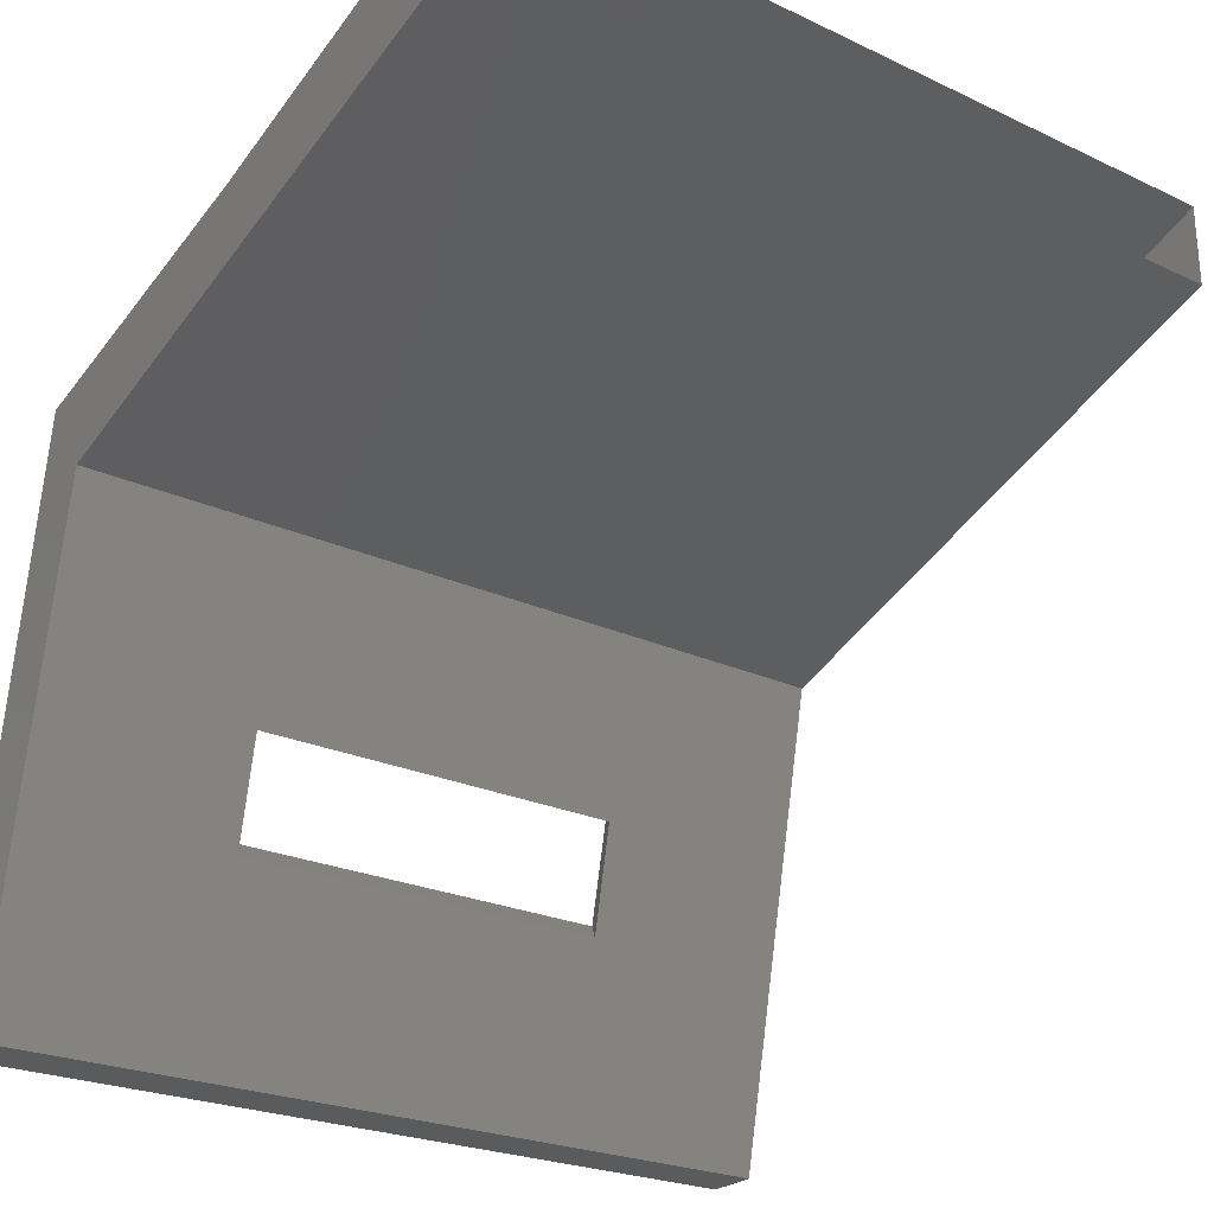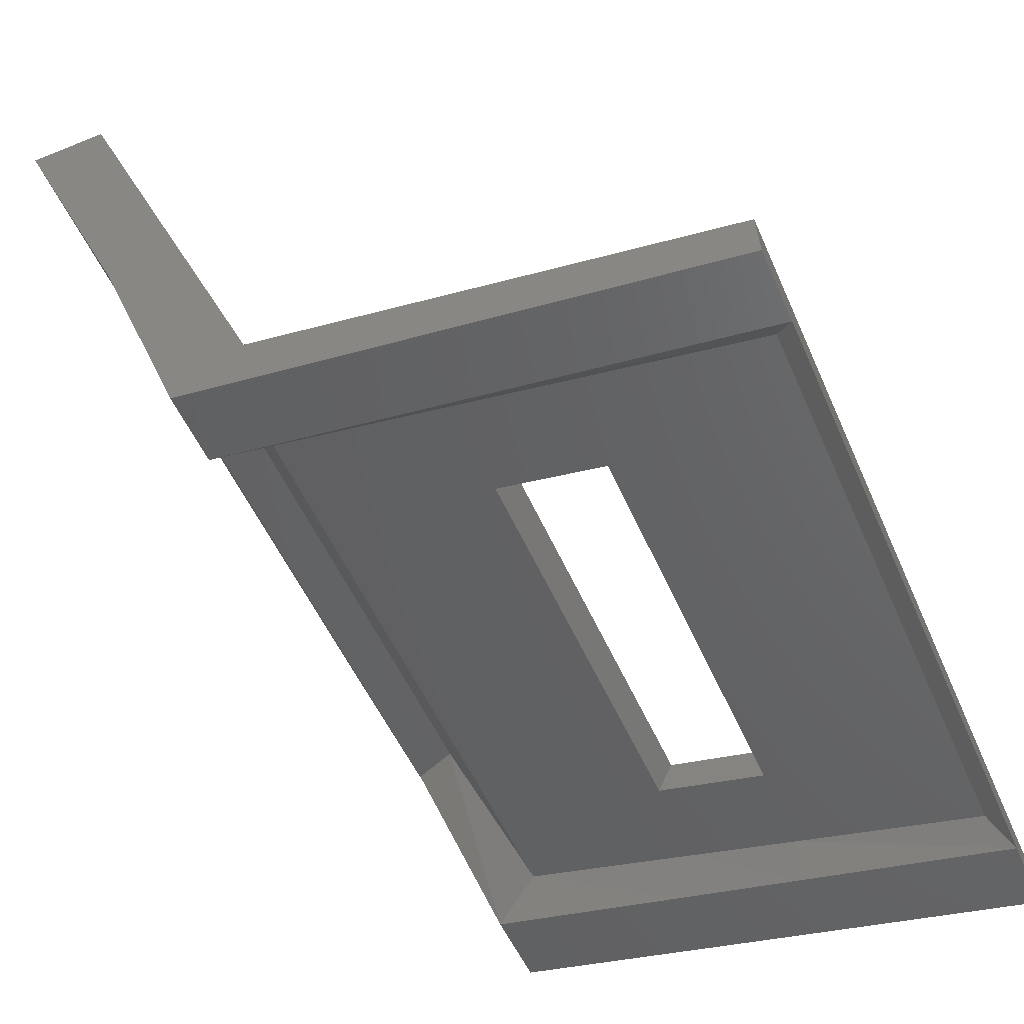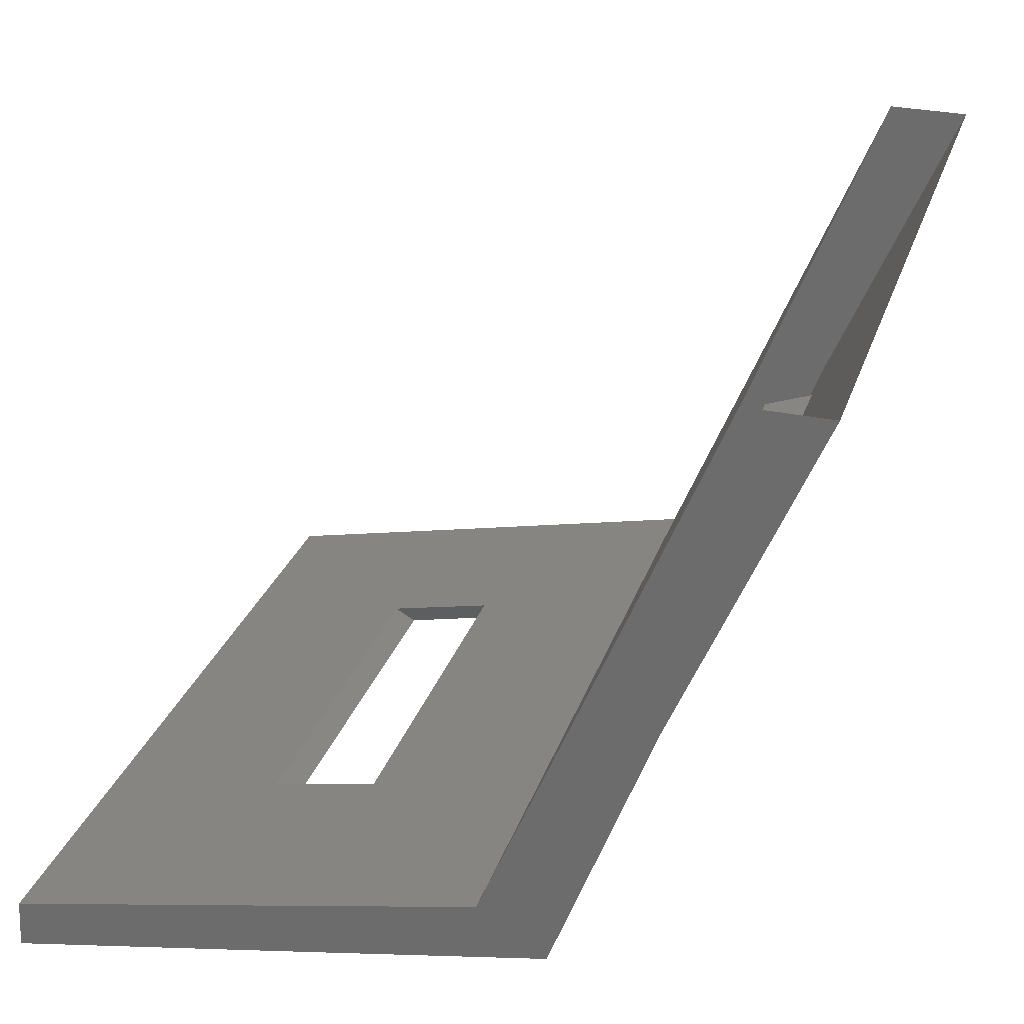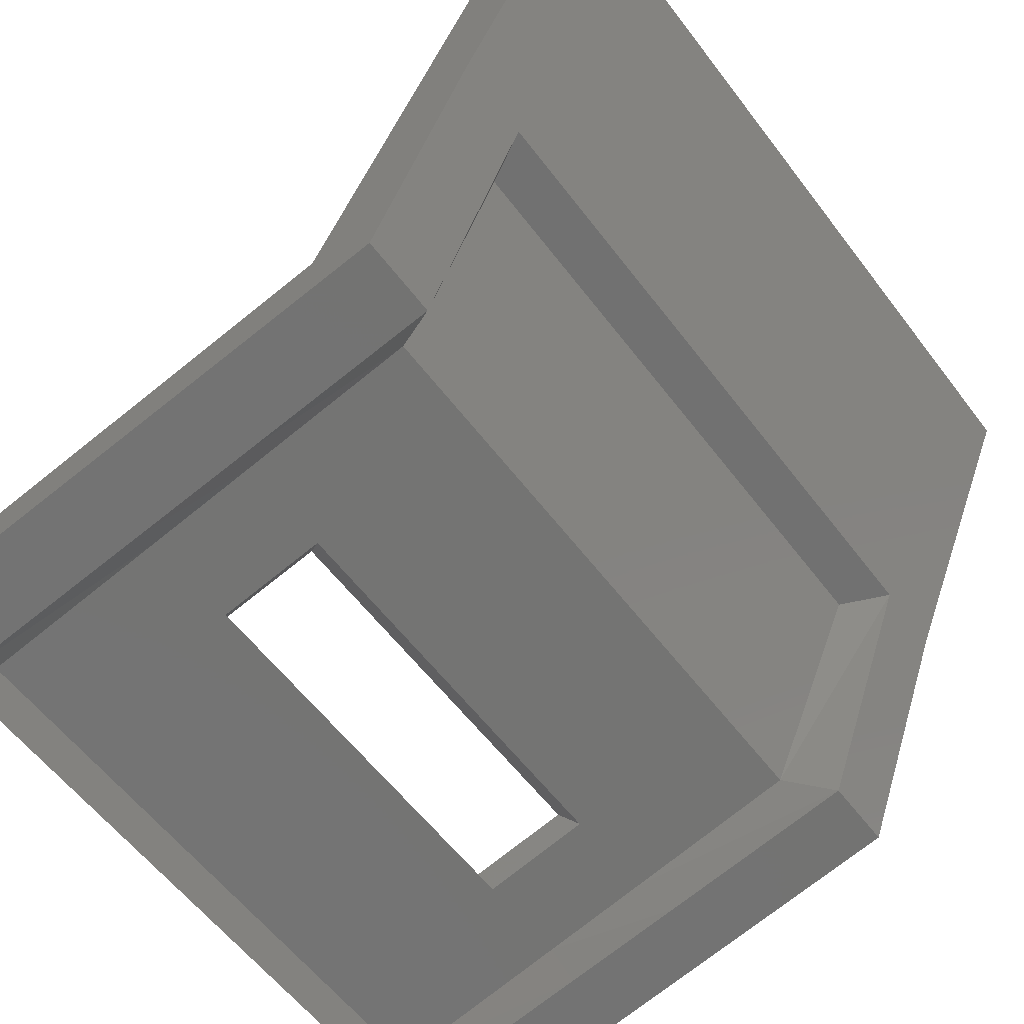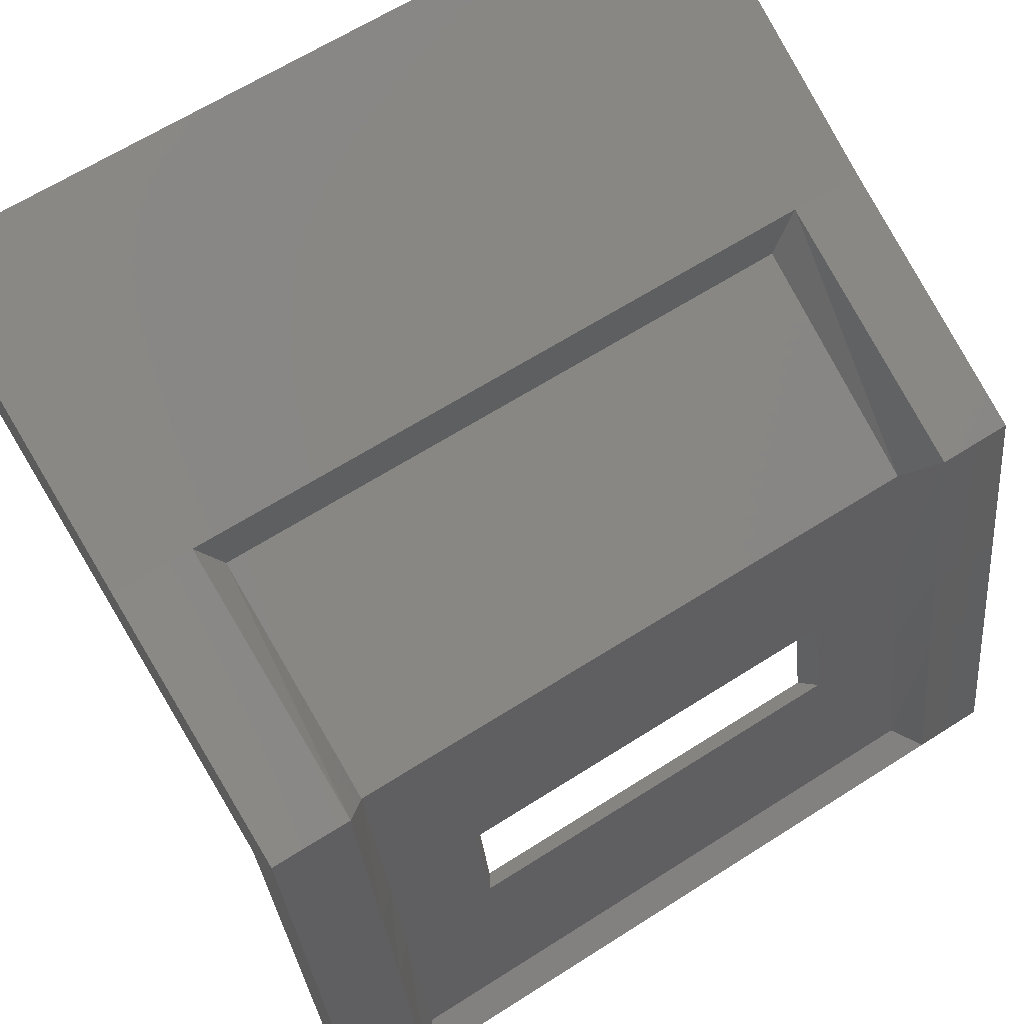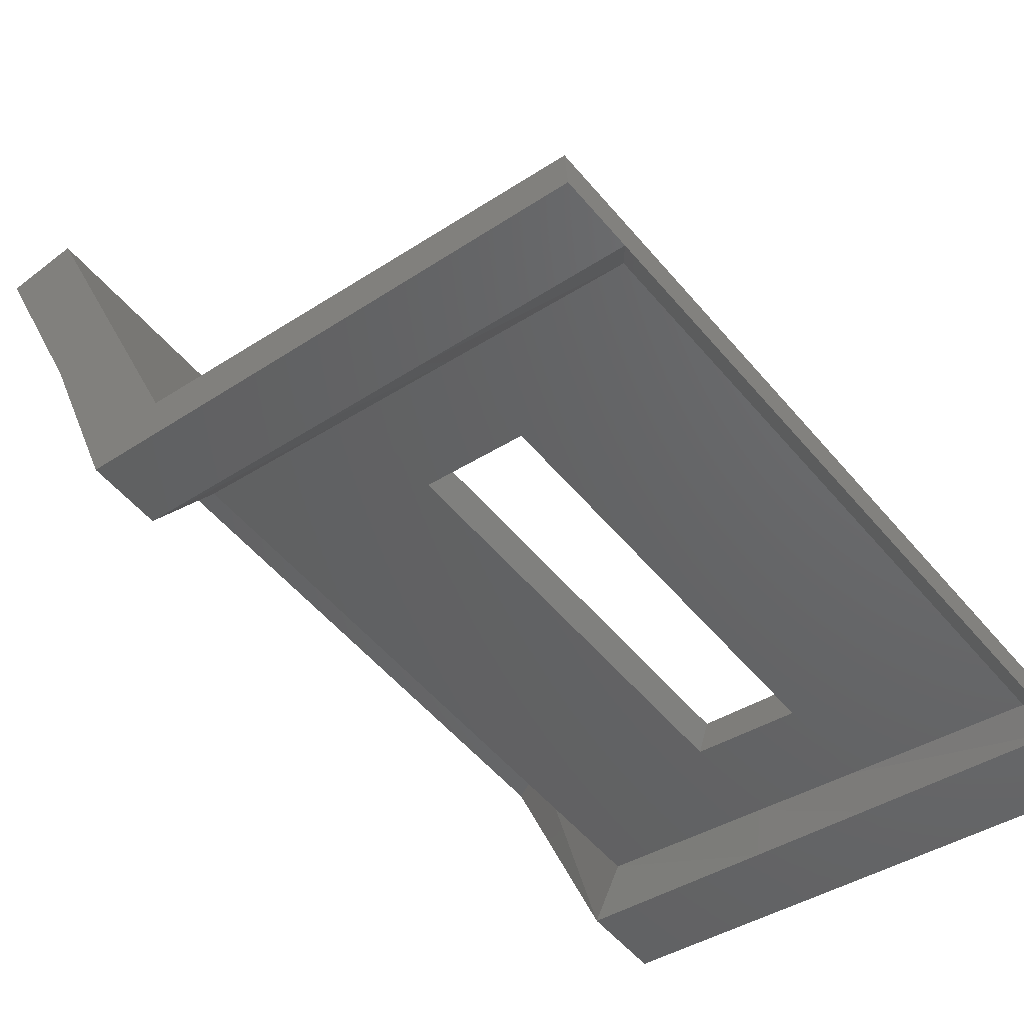
<metadata>
{"format":"stl","ext":"stl","renderer":"f3d","projection":"perspective","resolution":1024,"background":"white","views":[{"elev":-22.8,"azim":-39.0,"up":"+Y"},{"elev":-52.0,"azim":-66.9,"up":"+Z"},{"elev":27.0,"azim":106.3,"up":"+Z"},{"elev":-58.8,"azim":126.9,"up":"+Z"},{"elev":64.0,"azim":147.2,"up":"+Y"},{"elev":-54.4,"azim":-50.8,"up":"+Z"}]}
</metadata>
<code>
# stl→obj: 60 verts, 116 faces
v 55.63 128.4 111.4
v 55.32 129 111.5
v 55.63 127.2 108.7
v 55.32 127.8 108.4
v 55.63 125.1 108.3
v 55.32 125.4 107.9
v 55.63 123.8 108
v 55.32 123.9 107.7
v 55.63 121.5 107.6
v 55.32 121.3 107.2
v 56.61 121.3 107.2
v 63.26 121.3 107.2
v 64.24 121.3 107.2
v 63.26 123.9 107.7
v 64.24 123.9 107.7
v 63.26 125.4 107.9
v 64.24 125.4 107.9
v 63.26 127.8 108.4
v 64.24 127.8 108.4
v 63.26 129 111.5
v 64.24 129 111.5
v 64.24 130.6 115.3
v 54.44 121.3 107.2
v 54.44 121.3 107.8
v 56.82 121.3 107.8
v 61.96 121.3 107.2
v 61.75 121.3 107.8
v 64.24 121.3 107.8
v 62.95 121.5 107.6
v 62.95 123.8 108
v 62.95 125.1 108.3
v 62.95 127.2 108.7
v 62.95 128.4 111.4
v 54.44 130.6 115.3
v 54.44 129 111.5
v 54.44 127.8 108.4
v 54.44 125.4 107.9
v 54.44 123.9 107.7
v 64.24 123.6 108.2
v 61.62 123.6 108.2
v 64.24 124.9 108.5
v 61.62 124.9 108.5
v 64.24 127 108.9
v 54.44 127 108.9
v 56.82 121.5 107.6
v 61.76 121.5 107.6
v 54.44 124.9 108.5
v 54.44 123.6 108.2
v 61.76 123.8 108
v 61.76 125.1 108.3
v 54.44 128.3 112.1
v 54.44 129.7 115.3
v 63.26 130.6 115.3
v 55.32 130.6 115.3
v 64.24 128.3 112.1
v 64.24 129.7 115.3
v 56.95 124.9 108.5
v 56.95 123.6 108.2
v 56.82 125.1 108.3
v 56.82 123.8 108
f 1 2 3
f 2 3 4
f 3 4 5
f 4 5 6
f 5 6 7
f 6 7 8
f 7 8 9
f 8 9 10
f 9 10 11
f 12 13 14
f 13 14 15
f 14 15 16
f 15 16 17
f 16 17 18
f 17 18 19
f 18 19 20
f 19 20 21
f 20 21 22
f 23 10 24
f 10 24 11
f 24 11 25
f 11 25 26
f 25 26 27
f 26 27 12
f 27 12 28
f 12 28 13
f 29 12 30
f 12 30 14
f 30 14 31
f 14 31 16
f 31 16 32
f 16 32 18
f 32 18 33
f 18 33 20
f 34 2 35
f 2 35 4
f 35 4 36
f 4 36 6
f 36 6 37
f 6 37 8
f 37 8 38
f 8 38 23
f 28 27 39
f 27 39 40
f 39 40 41
f 40 41 42
f 41 42 43
f 42 43 44
f 9 45 11
f 45 11 46
f 11 46 26
f 46 26 29
f 26 29 12
f 36 44 37
f 44 37 47
f 37 47 38
f 47 38 48
f 38 48 24
f 13 28 15
f 28 15 39
f 15 39 17
f 39 17 41
f 17 41 43
f 46 29 49
f 29 49 30
f 49 30 50
f 30 50 31
f 50 31 32
f 36 44 35
f 44 35 51
f 35 51 34
f 51 34 52
f 22 53 20
f 53 20 54
f 20 54 2
f 54 2 34
f 43 19 55
f 19 55 21
f 55 21 56
f 21 56 22
f 47 57 48
f 57 48 58
f 48 58 24
f 58 24 25
f 3 59 5
f 59 5 60
f 5 60 7
f 60 7 9
f 9 60 45
f 60 45 49
f 45 49 46
f 42 57 50
f 57 50 59
f 55 56 51
f 56 51 52
f 1 3 33
f 3 33 32
f 47 44 57
f 44 57 42
f 58 60 40
f 60 40 49
f 59 60 57
f 60 57 58
f 51 55 44
f 55 44 43
f 25 58 27
f 58 27 40
f 20 33 2
f 33 2 1
f 42 40 50
f 40 50 49
f 3 59 32
f 59 32 50
f 24 38 23
f 43 17 19
f 10 23 8

</code>
